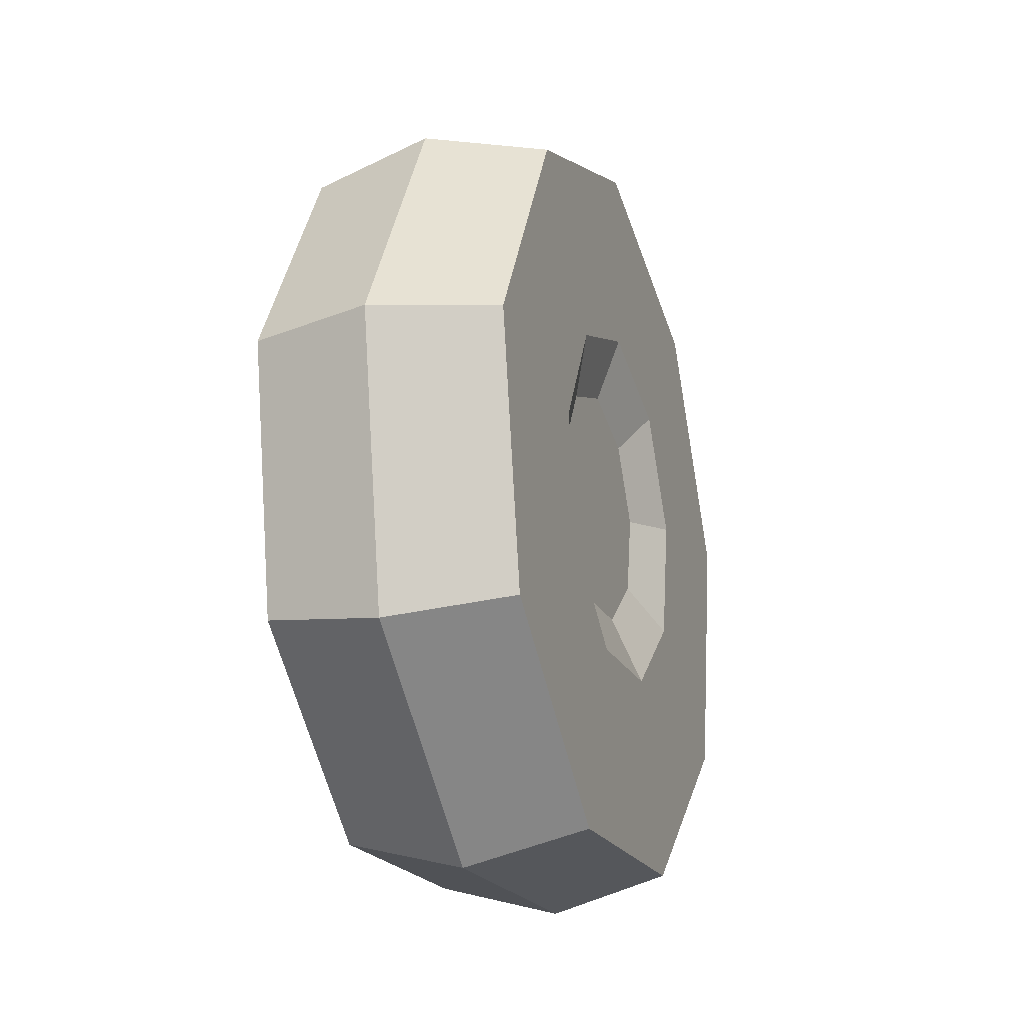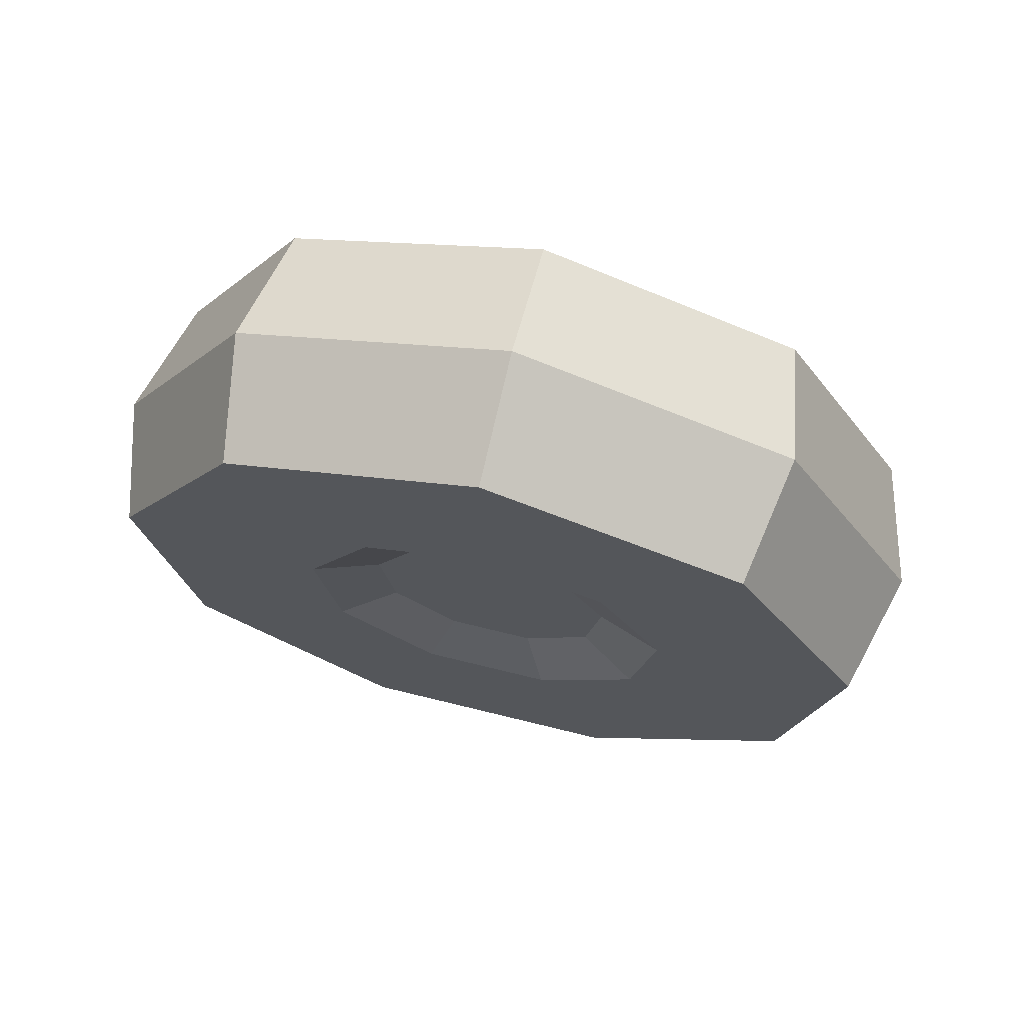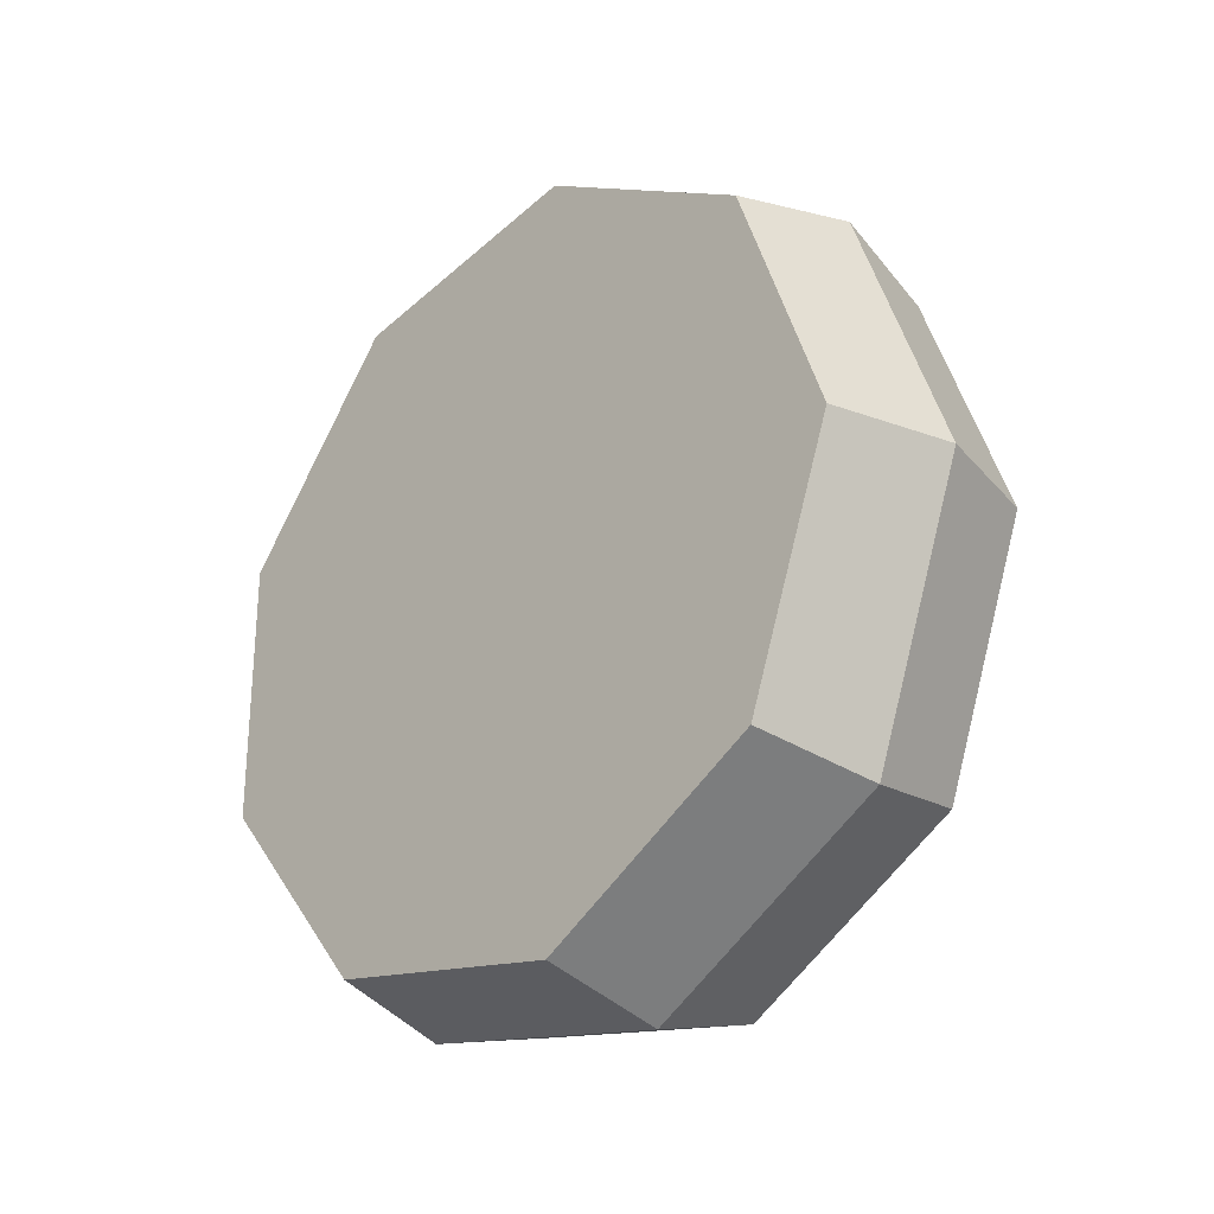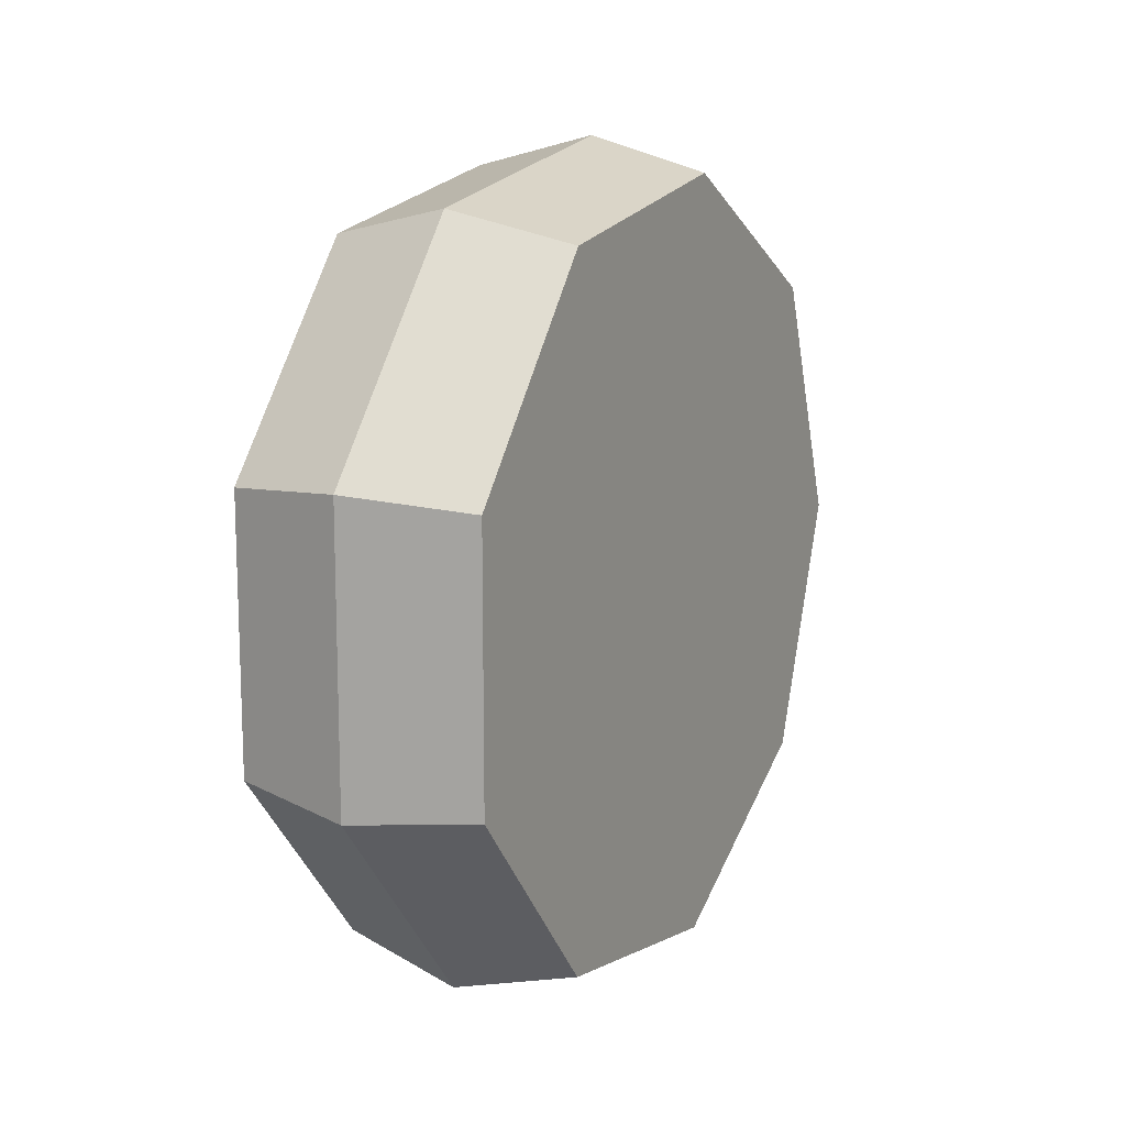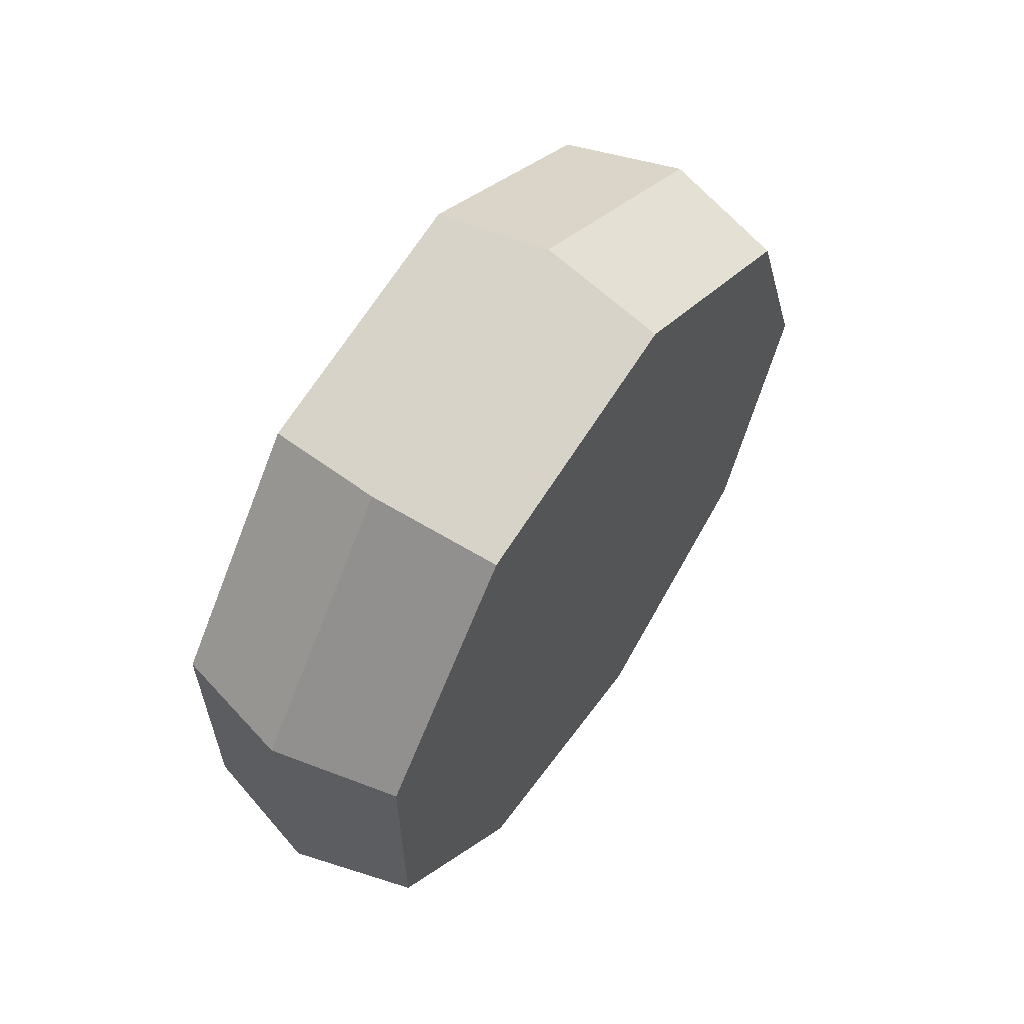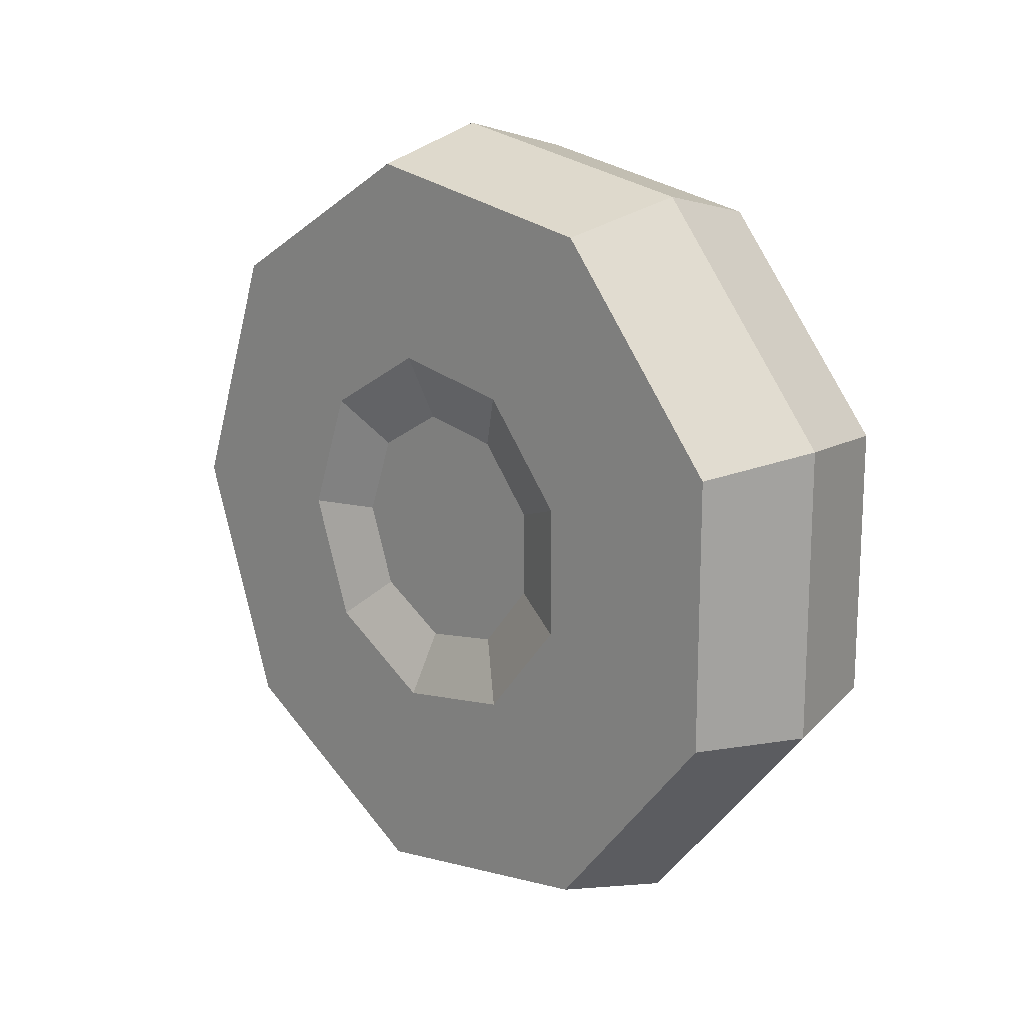
<metadata>
{"format":"obj","ext":"obj","renderer":"f3d","projection":"perspective","resolution":1024,"background":"white","views":[{"elev":-19.7,"azim":-161.1,"up":"+Y"},{"elev":69.3,"azim":-76.1,"up":"+Y"},{"elev":-27.0,"azim":135.9,"up":"+Z"},{"elev":13.4,"azim":27.6,"up":"+Z"},{"elev":61.2,"azim":34.1,"up":"+Z"},{"elev":16.3,"azim":-44.0,"up":"+Z"}]}
</metadata>
<code>
g lunar-rover-base_BR
v -0.9274 0.4116 -1.35
v -0.9274 0.3873 -1.183
v -0.9274 0.2801 -1.164
v -0.9274 0.1902 -1.311
v -0.9274 0.04575 -0.9136
v -0.9274 0.2801 -0.8881
v -0.9274 0.1902 -0.7414
v -0.9274 0.2101 -0.9715
v -0.9274 0.04575 -1.138
v -0.9274 0.2101 -1.08
v -0.9274 0.6063 -0.8147
v -0.9274 0.4815 -0.9237
v -0.9274 0.5187 -1.026
v -0.9274 0.6831 -1.026
v -0.9274 0.6063 -1.237
v -0.9274 0.4815 -1.128
v -0.9274 0.3873 -1.183
v -0.9274 0.4116 -1.35
v -0.9274 0.4116 -0.7023
v -0.9274 0.3873 -0.8693
v -0.9274 0.4815 -0.9237
v -0.9274 0.6063 -0.8147
v -0.9274 0.6831 -1.026
v -0.9274 0.5187 -1.026
v -0.9274 0.4815 -1.128
v -0.9274 0.6063 -1.237
v -0.9274 0.1902 -1.311
v -0.9274 0.2801 -1.164
v -0.9274 0.2101 -1.08
v -0.9274 0.04575 -1.138
v -0.9274 0.1902 -0.7414
v -0.9274 0.2801 -0.8881
v -0.9274 0.3873 -0.8693
v -0.9274 0.4116 -0.7023
v -0.8237 0.6267 -0.7969
v -0.8237 0.7101 -1.026
v -0.7201 0.6831 -1.026
v -0.7201 0.6063 -0.8147
v -0.8237 0.6267 -1.255
v -0.8237 0.4156 -1.377
v -0.7201 0.4116 -1.35
v -0.7201 0.6063 -1.237
v -0.8237 0.01882 -1.148
v -0.8237 0.01882 -0.9041
v -0.7201 0.04575 -0.9136
v -0.7201 0.04575 -1.138
v -0.8237 0.4156 -0.675
v -0.8237 0.6267 -0.7969
v -0.7201 0.6063 -0.8147
v -0.7201 0.4116 -0.7023
v -0.8237 0.7101 -1.026
v -0.8237 0.6267 -1.255
v -0.7201 0.6063 -1.237
v -0.7201 0.6831 -1.026
v -0.8237 0.1755 -1.335
v -0.8237 0.01882 -1.148
v -0.7201 0.04575 -1.138
v -0.7201 0.1902 -1.311
v -0.8237 0.1755 -0.7173
v -0.8237 0.4156 -0.675
v -0.7201 0.4116 -0.7023
v -0.7201 0.1902 -0.7414
v -0.8237 0.4156 -1.377
v -0.8237 0.1755 -1.335
v -0.7201 0.1902 -1.311
v -0.7201 0.4116 -1.35
v -0.8237 0.01882 -0.9041
v -0.8237 0.1755 -0.7173
v -0.7201 0.1902 -0.7414
v -0.7201 0.04575 -0.9136
v -0.9274 0.04575 -0.9136
v -0.9274 0.1902 -0.7414
v -0.8237 0.1755 -0.7173
v -0.8237 0.01882 -0.9041
v -0.9274 0.4116 -1.35
v -0.9274 0.1902 -1.311
v -0.8237 0.1755 -1.335
v -0.8237 0.4156 -1.377
v -0.9274 0.1902 -0.7414
v -0.9274 0.4116 -0.7023
v -0.8237 0.4156 -0.675
v -0.8237 0.1755 -0.7173
v -0.9274 0.1902 -1.311
v -0.9274 0.04575 -1.138
v -0.8237 0.01882 -1.148
v -0.8237 0.1755 -1.335
v -0.9274 0.6831 -1.026
v -0.9274 0.6063 -1.237
v -0.8237 0.6267 -1.255
v -0.8237 0.7101 -1.026
v -0.9274 0.4116 -0.7023
v -0.9274 0.6063 -0.8147
v -0.8237 0.6267 -0.7969
v -0.8237 0.4156 -0.675
v -0.9274 0.04575 -1.138
v -0.9274 0.04575 -0.9136
v -0.8237 0.01882 -0.9041
v -0.8237 0.01882 -1.148
v -0.9274 0.6063 -1.237
v -0.9274 0.4116 -1.35
v -0.8237 0.4156 -1.377
v -0.8237 0.6267 -1.255
v -0.9274 0.6063 -0.8147
v -0.9274 0.6831 -1.026
v -0.8237 0.7101 -1.026
v -0.8237 0.6267 -0.7969
v -0.7201 0.1902 -1.311
v -0.7201 0.04575 -1.138
v -0.7201 0.04575 -0.9136
v -0.7201 0.1902 -0.7414
v -0.7201 0.4116 -0.7023
v -0.7201 0.4116 -1.35
v -0.7201 0.6063 -1.237
v -0.7201 0.6063 -0.8147
v -0.7201 0.6831 -1.026
v -0.9274 0.4815 -1.128
v -0.9065 0.4407 -1.093
v -0.9065 0.3793 -1.128
v -0.9274 0.3873 -1.183
v -0.9274 0.2101 -1.08
v -0.9065 0.264 -1.061
v -0.9065 0.264 -0.9905
v -0.9274 0.2101 -0.9715
v -0.9274 0.3873 -0.8693
v -0.9065 0.3793 -0.9239
v -0.9065 0.4407 -0.9593
v -0.9274 0.4815 -0.9237
v -0.9274 0.5187 -1.026
v -0.9065 0.4649 -1.026
v -0.9065 0.4407 -1.093
v -0.9274 0.4815 -1.128
v -0.9274 0.2801 -1.164
v -0.9065 0.3095 -1.116
v -0.9065 0.264 -1.061
v -0.9274 0.2101 -1.08
v -0.9274 0.2801 -0.8881
v -0.9065 0.3095 -0.9362
v -0.9065 0.3793 -0.9239
v -0.9274 0.3873 -0.8693
v -0.9274 0.3873 -1.183
v -0.9065 0.3793 -1.128
v -0.9065 0.3095 -1.116
v -0.9274 0.2801 -1.164
v -0.9274 0.2101 -0.9715
v -0.9065 0.264 -0.9905
v -0.9065 0.3095 -0.9362
v -0.9274 0.2801 -0.8881
v -0.9274 0.4815 -0.9237
v -0.9065 0.4407 -0.9593
v -0.9065 0.4649 -1.026
v -0.9274 0.5187 -1.026
v -0.9065 0.4649 -1.026
v -0.9065 0.3793 -1.128
v -0.9065 0.4407 -1.093
v -0.9065 0.3095 -1.116
v -0.9065 0.264 -1.061
v -0.9065 0.264 -0.9905
v -0.9065 0.3095 -0.9362
v -0.9065 0.4407 -0.9593
v -0.9065 0.3793 -0.9239
g lunar-rover-base_BR_0
f 3 2 1
f 4 3 1
f 7 6 5
f 6 8 5
f 5 8 9
f 8 10 9
f 13 12 11
f 14 13 11
f 17 16 15
f 18 17 15
f 21 20 19
f 22 21 19
f 25 24 23
f 26 25 23
f 29 28 27
f 30 29 27
f 33 32 31
f 34 33 31
f 37 36 35
f 38 37 35
f 41 40 39
f 42 41 39
f 45 44 43
f 46 45 43
f 49 48 47
f 50 49 47
f 53 52 51
f 54 53 51
f 57 56 55
f 58 57 55
f 61 60 59
f 62 61 59
f 65 64 63
f 66 65 63
f 69 68 67
f 70 69 67
f 73 72 71
f 74 73 71
f 77 76 75
f 78 77 75
f 81 80 79
f 82 81 79
f 85 84 83
f 86 85 83
f 89 88 87
f 90 89 87
f 93 92 91
f 94 93 91
f 97 96 95
f 98 97 95
f 101 100 99
f 102 101 99
f 105 104 103
f 106 105 103
f 109 108 107
f 107 110 109
f 107 111 110
f 107 112 111
f 112 113 111
f 113 114 111
f 113 115 114
g lunar-rover-base_BR_1
f 118 117 116
f 119 118 116
f 122 121 120
f 123 122 120
f 126 125 124
f 127 126 124
f 130 129 128
f 131 130 128
f 134 133 132
f 135 134 132
f 138 137 136
f 139 138 136
f 142 141 140
f 143 142 140
f 146 145 144
f 147 146 144
f 150 149 148
f 151 150 148
f 154 153 152
f 153 155 152
f 152 155 156
f 152 156 157
f 157 158 152
f 152 158 159
f 158 160 159

</code>
